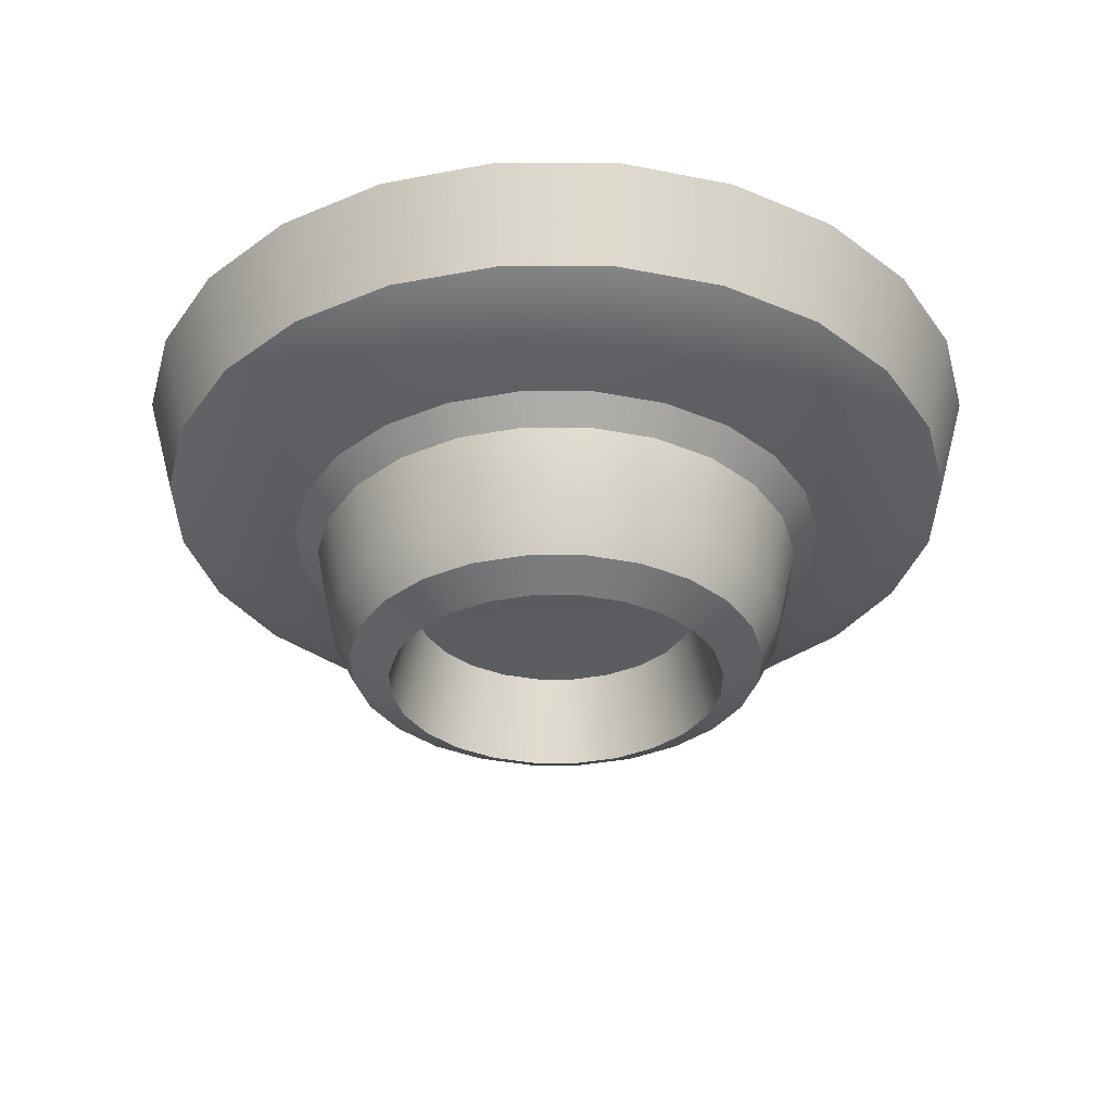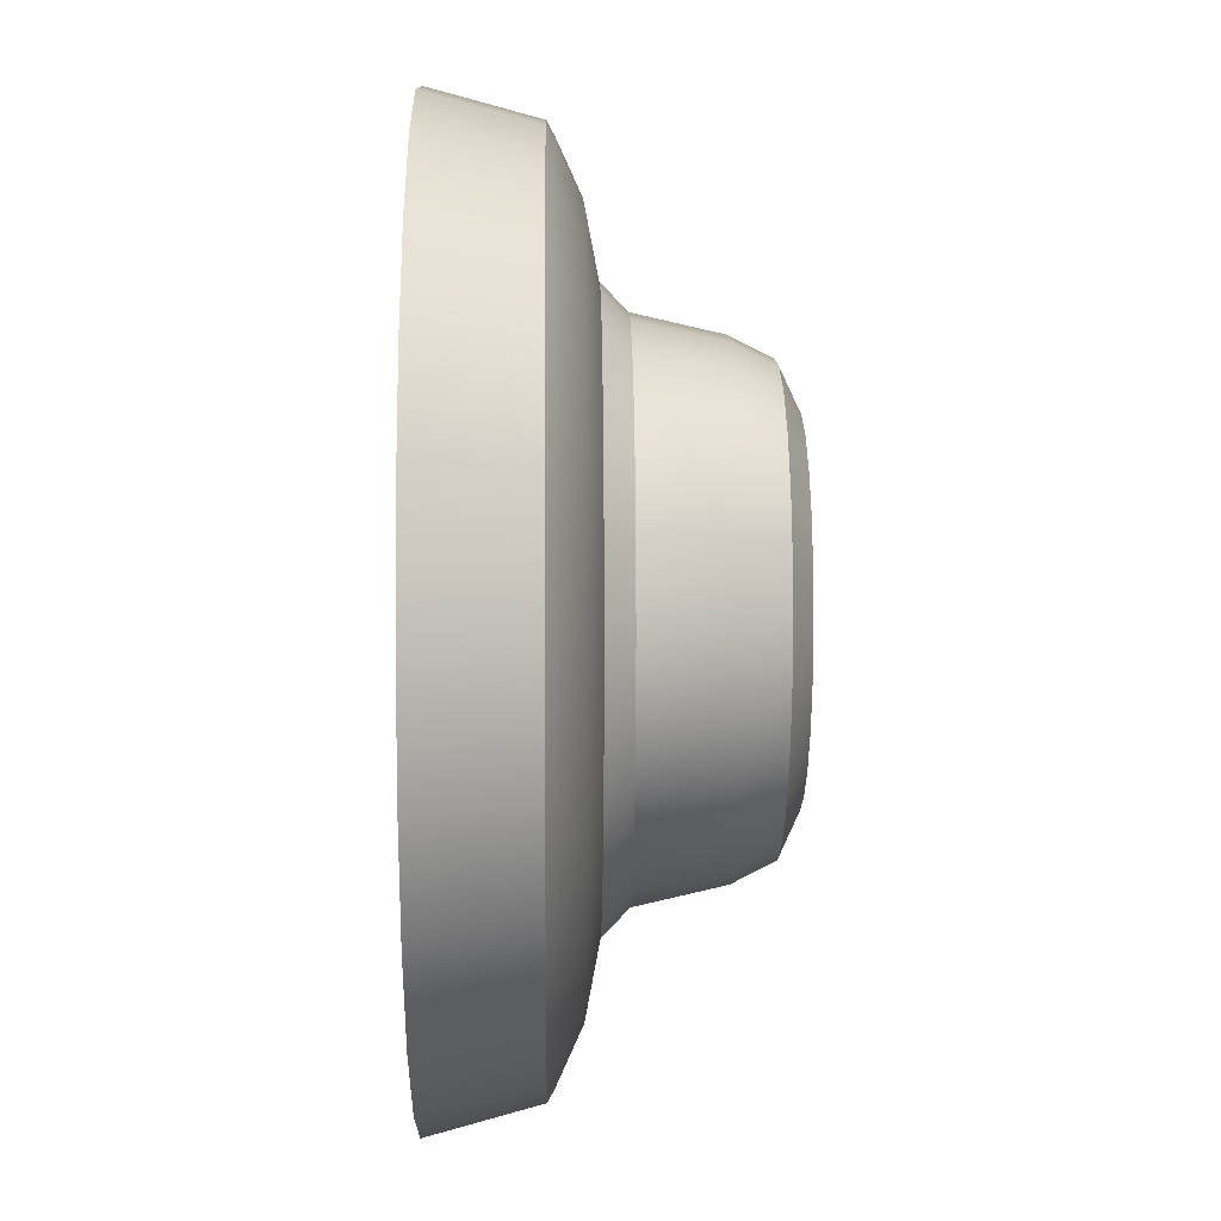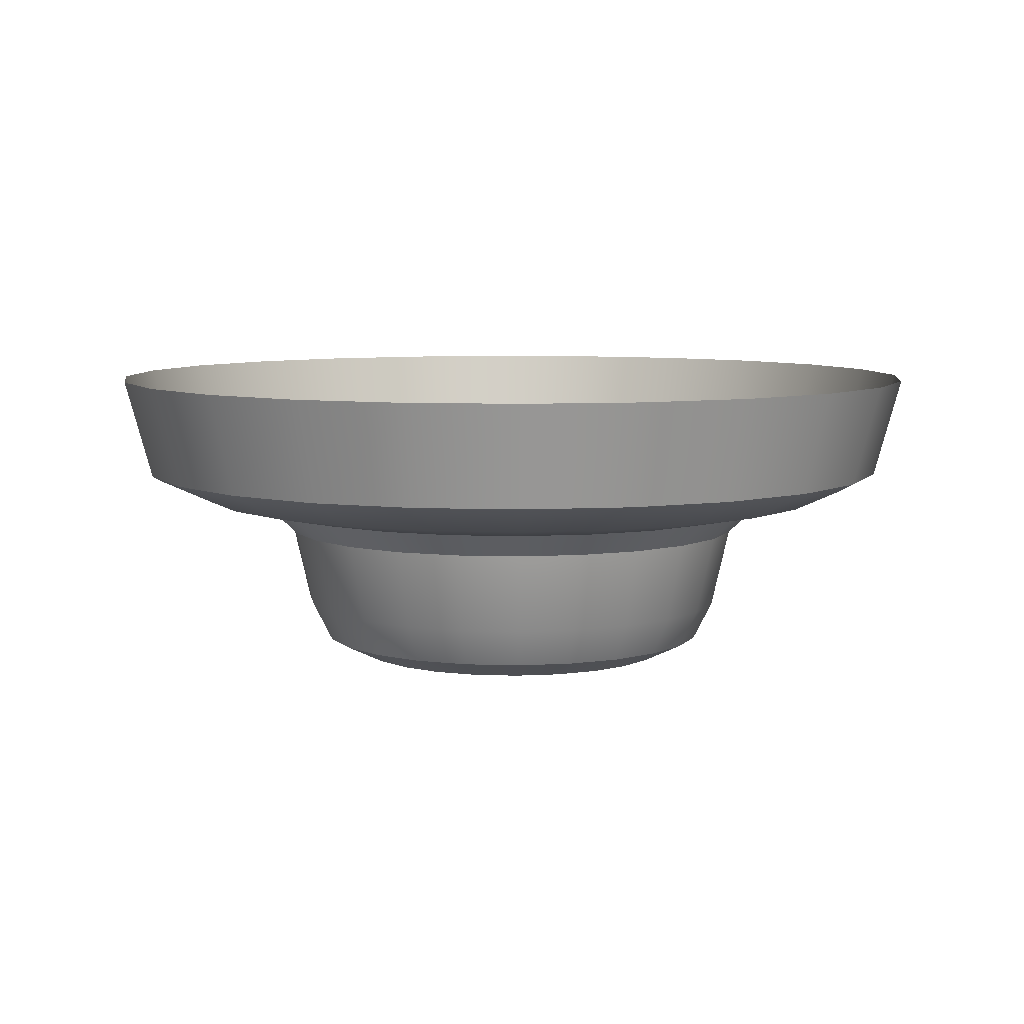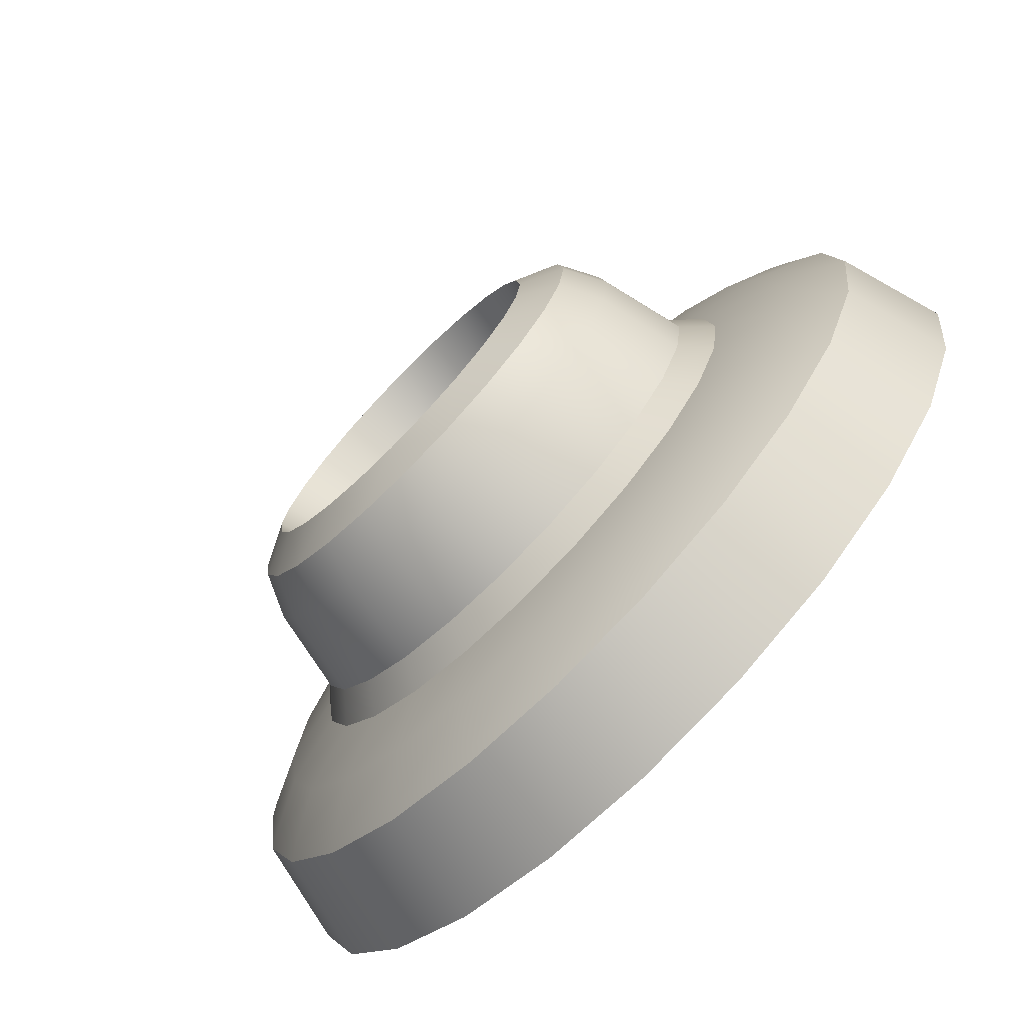
<metadata>
{"format":"obj","ext":"obj","renderer":"f3d","projection":"perspective","resolution":1024,"background":"white","views":[{"elev":-33.4,"azim":-67.6,"up":"+Z"},{"elev":4.0,"azim":89.0,"up":"+Y"},{"elev":7.1,"azim":58.4,"up":"+Z"},{"elev":-74.3,"azim":-134.5,"up":"+Y"}]}
</metadata>
<code>
o sponza_271
v -23.83 83.91 18.39
v -23.87 84.16 18.39
v -23.8 84.18 18.63
v -23.77 83.91 18.63
v -23.96 84.4 18.39
v -23.9 84.43 18.63
v -24.12 84.6 18.39
v -24.07 84.64 18.63
v -24.32 84.75 18.39
v -24.28 84.81 18.63
v -24.55 84.85 18.39
v -24.53 84.91 18.63
v -24.8 84.88 18.39
v -24.8 84.95 18.63
v -25.05 84.85 18.39
v -25.07 84.91 18.63
v -25.28 84.75 18.39
v -25.32 84.81 18.63
v -25.48 84.6 18.39
v -25.53 84.64 18.63
v -25.64 84.4 18.39
v -25.69 84.43 18.63
v -25.73 84.16 18.39
v -25.8 84.18 18.63
v -25.77 83.91 18.39
v -25.83 83.91 18.63
v -25.73 83.66 18.39
v -25.8 83.65 18.63
v -25.64 83.43 18.39
v -25.69 83.4 18.63
v -25.48 83.23 18.39
v -25.53 83.18 18.63
v -25.28 83.08 18.39
v -25.32 83.02 18.63
v -25.05 82.98 18.39
v -25.07 82.92 18.63
v -24.8 82.95 18.39
v -24.8 82.88 18.63
v -24.55 82.98 18.39
v -24.53 82.92 18.63
v -24.32 83.08 18.39
v -24.28 83.02 18.63
v -24.12 83.23 18.39
v -24.07 83.18 18.63
v -23.96 83.43 18.39
v -23.9 83.4 18.63
v -23.87 83.66 18.39
v -23.8 83.65 18.63
v -24.33 84.19 18.03
v -24.27 84.06 18.03
v -24.32 84.04 17.94
v -24.37 84.16 17.94
v -24.32 84.04 17.94
v -24.41 84.02 17.89
v -24.45 84.12 17.89
v -24.37 84.16 17.94
v -24.4 83.91 17.89
v -24.3 83.91 17.94
v -24.53 84.39 18.03
v -24.41 84.3 18.03
v -24.45 84.27 17.94
v -24.55 84.35 17.94
v -24.45 84.27 17.94
v -24.51 84.2 17.89
v -24.6 84.26 17.89
v -24.55 84.35 17.94
v -24.8 84.46 18.03
v -24.66 84.44 18.03
v -24.67 84.4 17.94
v -24.8 84.41 17.94
v -24.67 84.4 17.94
v -24.69 84.3 17.89
v -24.8 84.32 17.89
v -24.8 84.41 17.94
v -25.07 84.39 18.03
v -24.94 84.44 18.03
v -24.93 84.4 17.94
v -25.05 84.35 17.94
v -24.93 84.4 17.94
v -24.9 84.3 17.89
v -25 84.26 17.89
v -25.05 84.35 17.94
v -25.27 84.19 18.03
v -25.18 84.3 18.03
v -25.15 84.27 17.94
v -25.23 84.16 17.94
v -25.15 84.27 17.94
v -25.08 84.2 17.89
v -25.15 84.12 17.89
v -25.23 84.16 17.94
v -25.35 83.91 18.03
v -25.33 84.06 18.03
v -25.28 84.04 17.94
v -25.3 83.91 17.94
v -25.28 84.04 17.94
v -25.19 84.02 17.89
v -25.2 83.91 17.89
v -25.3 83.91 17.94
v -25.27 83.64 18.03
v -25.33 83.77 18.03
v -25.28 83.78 17.94
v -25.23 83.66 17.94
v -25.28 83.78 17.94
v -25.19 83.81 17.89
v -25.15 83.71 17.89
v -25.23 83.66 17.94
v -25.07 83.44 18.03
v -25.18 83.53 18.03
v -25.15 83.56 17.94
v -25.05 83.48 17.94
v -25.15 83.56 17.94
v -25.08 83.63 17.89
v -25 83.56 17.89
v -25.05 83.48 17.94
v -24.8 83.37 18.03
v -24.94 83.39 18.03
v -24.93 83.43 17.94
v -24.8 83.41 17.94
v -24.93 83.43 17.94
v -24.9 83.52 17.89
v -24.8 83.51 17.89
v -24.8 83.41 17.94
v -24.53 83.44 18.03
v -24.66 83.39 18.03
v -24.67 83.43 17.94
v -24.55 83.48 17.94
v -24.67 83.43 17.94
v -24.69 83.52 17.89
v -24.6 83.56 17.89
v -24.55 83.48 17.94
v -24.33 83.64 18.03
v -24.41 83.53 18.03
v -24.45 83.56 17.94
v -24.37 83.66 17.94
v -24.45 83.56 17.94
v -24.51 83.63 17.89
v -24.45 83.71 17.89
v -24.37 83.66 17.94
v -24.25 83.91 18.03
v -24.27 83.77 18.03
v -24.32 83.78 17.94
v -24.3 83.91 17.94
v -24.32 83.78 17.94
v -24.41 83.81 17.89
v -24.23 84.07 18.23
v -24.29 84.21 18.23
v -24.21 83.91 18.23
v -24.38 84.33 18.23
v -24.5 84.43 18.23
v -24.65 84.48 18.23
v -24.8 84.51 18.23
v -24.95 84.48 18.23
v -25.09 84.43 18.23
v -25.22 84.33 18.23
v -25.31 84.21 18.23
v -25.37 84.07 18.23
v -25.39 83.91 18.23
v -25.37 83.76 18.23
v -25.31 83.62 18.23
v -25.22 83.5 18.23
v -25.09 83.4 18.23
v -24.95 83.34 18.23
v -24.8 83.32 18.23
v -24.65 83.34 18.23
v -24.5 83.4 18.23
v -24.38 83.5 18.23
v -24.29 83.62 18.23
v -24.23 83.76 18.23
v -24.09 84.32 18.32
v -24.01 84.12 18.32
v -24.17 84.08 18.29
v -24.23 84.24 18.29
v -23.98 83.91 18.32
v -24.15 83.91 18.29
v -24.01 83.7 18.32
v -24.17 83.75 18.29
v -24.09 83.51 18.32
v -24.23 83.59 18.29
v -24.22 83.34 18.32
v -24.34 83.45 18.29
v -24.39 83.21 18.32
v -24.47 83.35 18.29
v -24.59 83.13 18.32
v -24.63 83.29 18.29
v -24.8 83.1 18.32
v -24.8 83.26 18.29
v -25.01 83.13 18.32
v -24.97 83.29 18.29
v -25.21 83.21 18.32
v -25.12 83.35 18.29
v -25.37 83.34 18.32
v -25.26 83.45 18.29
v -25.5 83.51 18.32
v -25.36 83.59 18.29
v -25.58 83.7 18.32
v -25.43 83.75 18.29
v -25.61 83.91 18.32
v -25.45 83.91 18.29
v -25.58 84.12 18.32
v -25.43 84.08 18.29
v -25.5 84.32 18.32
v -25.36 84.24 18.29
v -25.37 84.49 18.32
v -25.26 84.37 18.29
v -25.21 84.62 18.32
v -25.12 84.48 18.29
v -25.01 84.7 18.32
v -24.97 84.54 18.29
v -24.8 84.73 18.32
v -24.8 84.57 18.29
v -24.59 84.7 18.32
v -24.63 84.54 18.29
v -24.39 84.62 18.32
v -24.47 84.48 18.29
v -24.22 84.49 18.32
v -24.34 84.37 18.29
v -24.45 83.91 18.11
v -24.46 84 18.11
v -24.41 84.02 17.89
v -24.4 83.91 17.89
v -24.49 84.09 18.11
v -24.45 84.12 17.89
v -24.55 84.16 18.11
v -24.51 84.2 17.89
v -24.62 84.22 18.11
v -24.6 84.26 17.89
v -24.71 84.25 18.11
v -24.69 84.3 17.89
v -24.8 84.26 18.11
v -24.8 84.32 17.89
v -24.89 84.25 18.11
v -24.9 84.3 17.89
v -24.97 84.22 18.11
v -25 84.26 17.89
v -25.05 84.16 18.11
v -25.08 84.2 17.89
v -25.1 84.09 18.11
v -25.15 84.12 17.89
v -25.14 84 18.11
v -25.19 84.02 17.89
v -25.15 83.91 18.11
v -25.2 83.91 17.89
v -25.14 83.82 18.11
v -25.19 83.81 17.89
v -25.1 83.74 18.11
v -25.15 83.71 17.89
v -25.05 83.67 18.11
v -25.08 83.63 17.89
v -24.97 83.61 18.11
v -25 83.56 17.89
v -24.89 83.58 18.11
v -24.9 83.52 17.89
v -24.8 83.56 18.11
v -24.8 83.51 17.89
v -24.71 83.58 18.11
v -24.69 83.52 17.89
v -24.62 83.61 18.11
v -24.6 83.56 17.89
v -24.55 83.67 18.11
v -24.51 83.63 17.89
v -24.49 83.74 18.11
v -24.45 83.71 17.89
v -24.46 83.82 18.11
v -24.41 83.81 17.89
v -24.45 83.91 18.11
v -24.8 83.91 18.14
v -24.46 84 18.11
v -24.49 84.09 18.11
v -24.55 84.16 18.11
v -24.62 84.22 18.11
v -24.71 84.25 18.11
v -24.8 84.26 18.11
v -24.89 84.25 18.11
v -24.97 84.22 18.11
v -25.05 84.16 18.11
v -25.1 84.09 18.11
v -25.14 84 18.11
v -25.15 83.91 18.11
v -25.14 83.82 18.11
v -25.1 83.74 18.11
v -25.05 83.67 18.11
v -24.97 83.61 18.11
v -24.89 83.58 18.11
v -24.8 83.56 18.11
v -24.71 83.58 18.11
v -24.62 83.61 18.11
v -24.55 83.67 18.11
v -24.49 83.74 18.11
v -24.46 83.82 18.11
v -23.87 84.16 18.39
v -23.89 84.16 18.37
v -23.99 84.38 18.37
v -23.96 84.4 18.39
v -23.86 83.91 18.37
v -23.83 83.91 18.39
v -23.87 83.66 18.39
v -23.89 83.67 18.37
v -24.12 83.23 18.39
v -24.14 83.25 18.37
v -23.99 83.45 18.37
v -23.96 83.43 18.39
v -24.55 82.98 18.39
v -24.56 83.01 18.37
v -24.33 83.1 18.37
v -24.32 83.08 18.39
v -25.05 82.98 18.39
v -25.04 83.01 18.37
v -24.8 82.98 18.37
v -24.8 82.95 18.39
v -25.48 83.23 18.39
v -25.46 83.25 18.37
v -25.27 83.1 18.37
v -25.28 83.08 18.39
v -25.73 83.66 18.39
v -25.7 83.67 18.37
v -25.61 83.45 18.37
v -25.64 83.43 18.39
v -25.73 84.16 18.39
v -25.7 84.16 18.37
v -25.73 83.91 18.37
v -25.77 83.91 18.39
v -25.48 84.6 18.39
v -25.46 84.58 18.37
v -25.61 84.38 18.37
v -25.64 84.4 18.39
v -25.05 84.85 18.39
v -25.04 84.82 18.37
v -25.27 84.72 18.37
v -25.28 84.75 18.39
v -24.55 84.85 18.39
v -24.56 84.82 18.37
v -24.8 84.85 18.37
v -24.8 84.88 18.39
v -24.12 84.6 18.39
v -24.14 84.58 18.37
v -24.33 84.72 18.37
v -24.32 84.75 18.39
v -24.29 84.21 18.23
v -24.23 84.24 18.29
v -24.17 84.08 18.29
v -24.23 84.07 18.23
v -24.15 83.91 18.29
v -24.21 83.91 18.23
v -24.5 84.43 18.23
v -24.47 84.48 18.29
v -24.34 84.37 18.29
v -24.38 84.33 18.23
v -24.8 84.51 18.23
v -24.8 84.57 18.29
v -24.63 84.54 18.29
v -24.65 84.48 18.23
v -25.09 84.43 18.23
v -25.12 84.48 18.29
v -24.97 84.54 18.29
v -24.95 84.48 18.23
v -25.31 84.21 18.23
v -25.36 84.24 18.29
v -25.26 84.37 18.29
v -25.22 84.33 18.23
v -25.39 83.91 18.23
v -25.45 83.91 18.29
v -25.43 84.08 18.29
v -25.37 84.07 18.23
v -25.31 83.62 18.23
v -25.36 83.59 18.29
v -25.43 83.75 18.29
v -25.37 83.76 18.23
v -25.09 83.4 18.23
v -25.12 83.35 18.29
v -25.26 83.45 18.29
v -25.22 83.5 18.23
v -24.8 83.32 18.23
v -24.8 83.26 18.29
v -24.97 83.29 18.29
v -24.95 83.34 18.23
v -24.5 83.4 18.23
v -24.47 83.35 18.29
v -24.63 83.29 18.29
v -24.65 83.34 18.23
v -24.29 83.62 18.23
v -24.23 83.59 18.29
v -24.34 83.45 18.29
v -24.38 83.5 18.23
v -24.17 83.75 18.29
v -24.23 83.76 18.23
f 1 2 3
f 1 3 4
f 2 5 6
f 2 6 3
f 5 7 8
f 5 8 6
f 7 9 10
f 7 10 8
f 9 11 12
f 9 12 10
f 11 13 14
f 11 14 12
f 13 15 16
f 13 16 14
f 15 17 18
f 15 18 16
f 17 19 20
f 17 20 18
f 19 21 22
f 19 22 20
f 21 23 24
f 21 24 22
f 23 25 26
f 23 26 24
f 25 27 28
f 25 28 26
f 27 29 30
f 27 30 28
f 29 31 32
f 29 32 30
f 31 33 34
f 31 34 32
f 33 35 36
f 33 36 34
f 35 37 38
f 35 38 36
f 37 39 40
f 37 40 38
f 39 41 42
f 39 42 40
f 41 43 44
f 41 44 42
f 43 45 46
f 43 46 44
f 45 47 48
f 45 48 46
f 47 1 4
f 47 4 48
f 49 50 51
f 49 51 52
f 53 54 55
f 53 55 56
f 57 54 53
f 57 53 58
f 59 60 61
f 59 61 62
f 63 64 65
f 63 65 66
f 55 64 63
f 55 63 56
f 67 68 69
f 67 69 70
f 71 72 73
f 71 73 74
f 65 72 71
f 65 71 66
f 75 76 77
f 75 77 78
f 79 80 81
f 79 81 82
f 73 80 79
f 73 79 74
f 83 84 85
f 83 85 86
f 87 88 89
f 87 89 90
f 81 88 87
f 81 87 82
f 91 92 93
f 91 93 94
f 95 96 97
f 95 97 98
f 89 96 95
f 89 95 90
f 99 100 101
f 99 101 102
f 103 104 105
f 103 105 106
f 97 104 103
f 97 103 98
f 107 108 109
f 107 109 110
f 111 112 113
f 111 113 114
f 105 112 111
f 105 111 106
f 115 116 117
f 115 117 118
f 119 120 121
f 119 121 122
f 113 120 119
f 113 119 114
f 123 124 125
f 123 125 126
f 127 128 129
f 127 129 130
f 121 128 127
f 121 127 122
f 131 132 133
f 131 133 134
f 135 136 137
f 135 137 138
f 129 136 135
f 129 135 130
f 139 140 141
f 139 141 142
f 143 144 57
f 143 57 58
f 137 144 143
f 137 143 138
f 145 50 49
f 145 49 146
f 50 145 147
f 50 147 139
f 148 60 59
f 148 59 149
f 60 148 146
f 60 146 49
f 150 68 67
f 150 67 151
f 68 150 149
f 68 149 59
f 152 76 75
f 152 75 153
f 76 152 151
f 76 151 67
f 154 84 83
f 154 83 155
f 84 154 153
f 84 153 75
f 156 92 91
f 156 91 157
f 92 156 155
f 92 155 83
f 158 100 99
f 158 99 159
f 100 158 157
f 100 157 91
f 160 108 107
f 160 107 161
f 108 160 159
f 108 159 99
f 162 116 115
f 162 115 163
f 116 162 161
f 116 161 107
f 164 124 123
f 164 123 165
f 124 164 163
f 124 163 115
f 166 132 131
f 166 131 167
f 132 166 165
f 132 165 123
f 168 140 139
f 168 139 147
f 140 168 167
f 140 167 131
f 169 170 171
f 169 171 172
f 170 173 174
f 170 174 171
f 173 175 176
f 173 176 174
f 175 177 178
f 175 178 176
f 177 179 180
f 177 180 178
f 179 181 182
f 179 182 180
f 181 183 184
f 181 184 182
f 183 185 186
f 183 186 184
f 185 187 188
f 185 188 186
f 187 189 190
f 187 190 188
f 189 191 192
f 189 192 190
f 191 193 194
f 191 194 192
f 193 195 196
f 193 196 194
f 195 197 198
f 195 198 196
f 197 199 200
f 197 200 198
f 199 201 202
f 199 202 200
f 201 203 204
f 201 204 202
f 203 205 206
f 203 206 204
f 205 207 208
f 205 208 206
f 207 209 210
f 207 210 208
f 209 211 212
f 209 212 210
f 211 213 214
f 211 214 212
f 213 215 216
f 213 216 214
f 215 169 172
f 215 172 216
f 217 218 219
f 217 219 220
f 218 221 222
f 218 222 219
f 221 223 224
f 221 224 222
f 223 225 226
f 223 226 224
f 225 227 228
f 225 228 226
f 227 229 230
f 227 230 228
f 229 231 232
f 229 232 230
f 231 233 234
f 231 234 232
f 233 235 236
f 233 236 234
f 235 237 238
f 235 238 236
f 237 239 240
f 237 240 238
f 239 241 242
f 239 242 240
f 241 243 244
f 241 244 242
f 243 245 246
f 243 246 244
f 245 247 248
f 245 248 246
f 247 249 250
f 247 250 248
f 249 251 252
f 249 252 250
f 251 253 254
f 251 254 252
f 253 255 256
f 253 256 254
f 255 257 258
f 255 258 256
f 257 259 260
f 257 260 258
f 259 261 262
f 259 262 260
f 261 263 264
f 261 264 262
f 263 217 220
f 263 220 264
f 265 266 267
f 267 266 268
f 268 266 269
f 269 266 270
f 270 266 271
f 271 266 272
f 272 266 273
f 273 266 274
f 274 266 275
f 275 266 276
f 276 266 277
f 277 266 278
f 278 266 279
f 279 266 280
f 280 266 281
f 281 266 282
f 282 266 283
f 283 266 284
f 284 266 285
f 285 266 286
f 286 266 287
f 287 266 288
f 288 266 289
f 289 266 265
f 290 291 292
f 290 292 293
f 294 295 296
f 294 296 297
f 298 299 300
f 298 300 301
f 302 303 304
f 302 304 305
f 306 307 308
f 306 308 309
f 310 311 312
f 310 312 313
f 314 315 316
f 314 316 317
f 318 319 320
f 318 320 321
f 322 323 324
f 322 324 325
f 326 327 328
f 326 328 329
f 330 331 332
f 330 332 333
f 334 335 336
f 334 336 337
f 169 215 335
f 169 335 292
f 215 213 336
f 215 336 335
f 213 211 331
f 213 331 336
f 209 207 327
f 209 327 332
f 205 203 323
f 205 323 328
f 201 199 319
f 201 319 324
f 197 195 315
f 197 315 320
f 193 191 311
f 193 311 316
f 189 187 307
f 189 307 312
f 185 183 303
f 185 303 308
f 181 179 299
f 181 299 304
f 177 175 297
f 177 297 300
f 173 170 291
f 173 291 294
f 294 297 175
f 294 175 173
f 300 299 179
f 300 179 177
f 304 303 183
f 304 183 181
f 308 307 187
f 308 187 185
f 312 311 191
f 312 191 189
f 316 315 195
f 316 195 193
f 320 319 199
f 320 199 197
f 324 323 203
f 324 203 201
f 328 327 207
f 328 207 205
f 332 331 211
f 332 211 209
f 292 291 170
f 292 170 169
f 295 294 291
f 295 291 290
f 297 296 301
f 297 301 300
f 299 298 305
f 299 305 304
f 303 302 309
f 303 309 308
f 307 306 313
f 307 313 312
f 311 310 317
f 311 317 316
f 315 314 321
f 315 321 320
f 319 318 325
f 319 325 324
f 323 322 329
f 323 329 328
f 327 326 333
f 327 333 332
f 331 330 337
f 331 337 336
f 335 334 293
f 335 293 292
f 51 50 139
f 51 139 142
f 61 60 49
f 61 49 52
f 69 68 59
f 69 59 62
f 77 76 67
f 77 67 70
f 85 84 75
f 85 75 78
f 93 92 83
f 93 83 86
f 101 100 91
f 101 91 94
f 109 108 99
f 109 99 102
f 117 116 107
f 117 107 110
f 125 124 115
f 125 115 118
f 133 132 123
f 133 123 126
f 141 140 131
f 141 131 134
f 338 339 340
f 338 340 341
f 341 340 342
f 341 342 343
f 344 345 346
f 344 346 347
f 347 346 339
f 347 339 338
f 348 349 350
f 348 350 351
f 351 350 345
f 351 345 344
f 352 353 354
f 352 354 355
f 355 354 349
f 355 349 348
f 356 357 358
f 356 358 359
f 359 358 353
f 359 353 352
f 360 361 362
f 360 362 363
f 363 362 357
f 363 357 356
f 364 365 366
f 364 366 367
f 367 366 361
f 367 361 360
f 368 369 370
f 368 370 371
f 371 370 365
f 371 365 364
f 372 373 374
f 372 374 375
f 375 374 369
f 375 369 368
f 376 377 378
f 376 378 379
f 379 378 373
f 379 373 372
f 380 381 382
f 380 382 383
f 383 382 377
f 383 377 376
f 343 342 384
f 343 384 385
f 385 384 381
f 385 381 380

</code>
